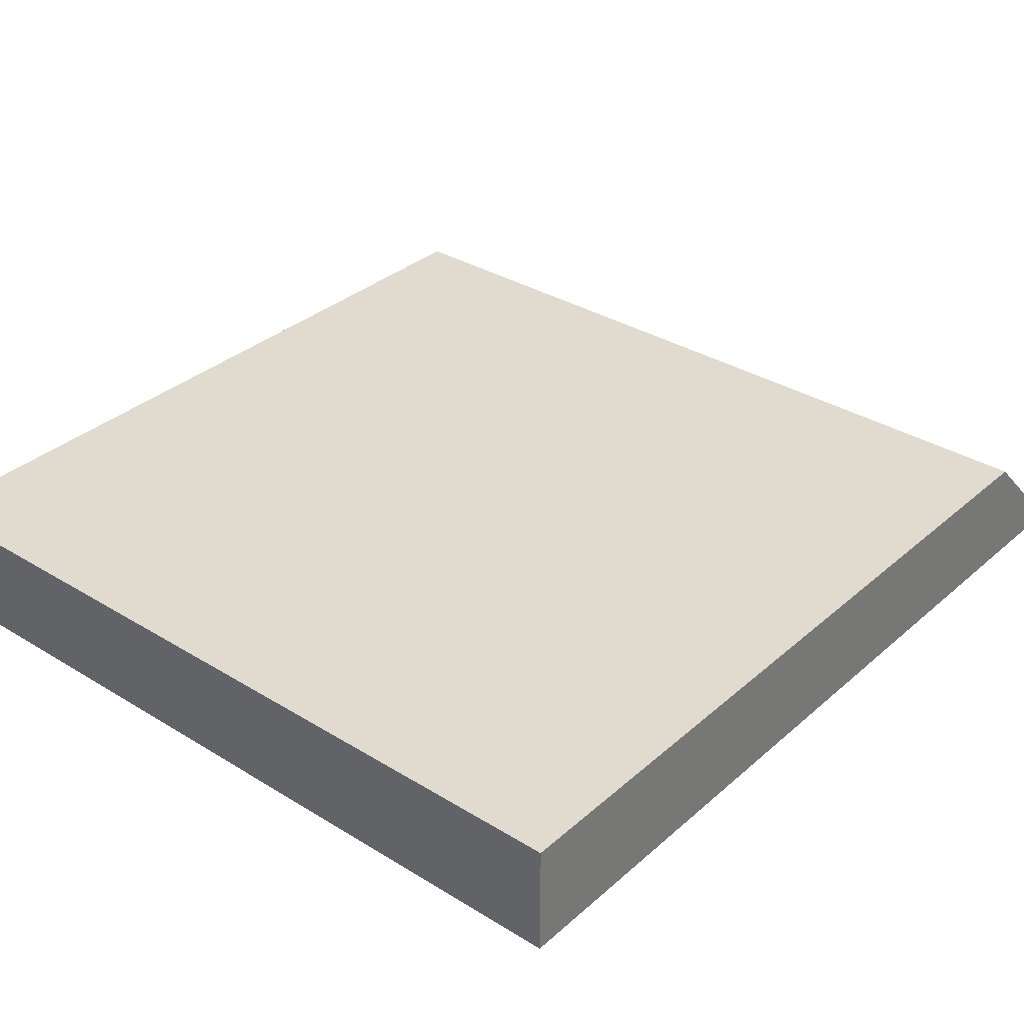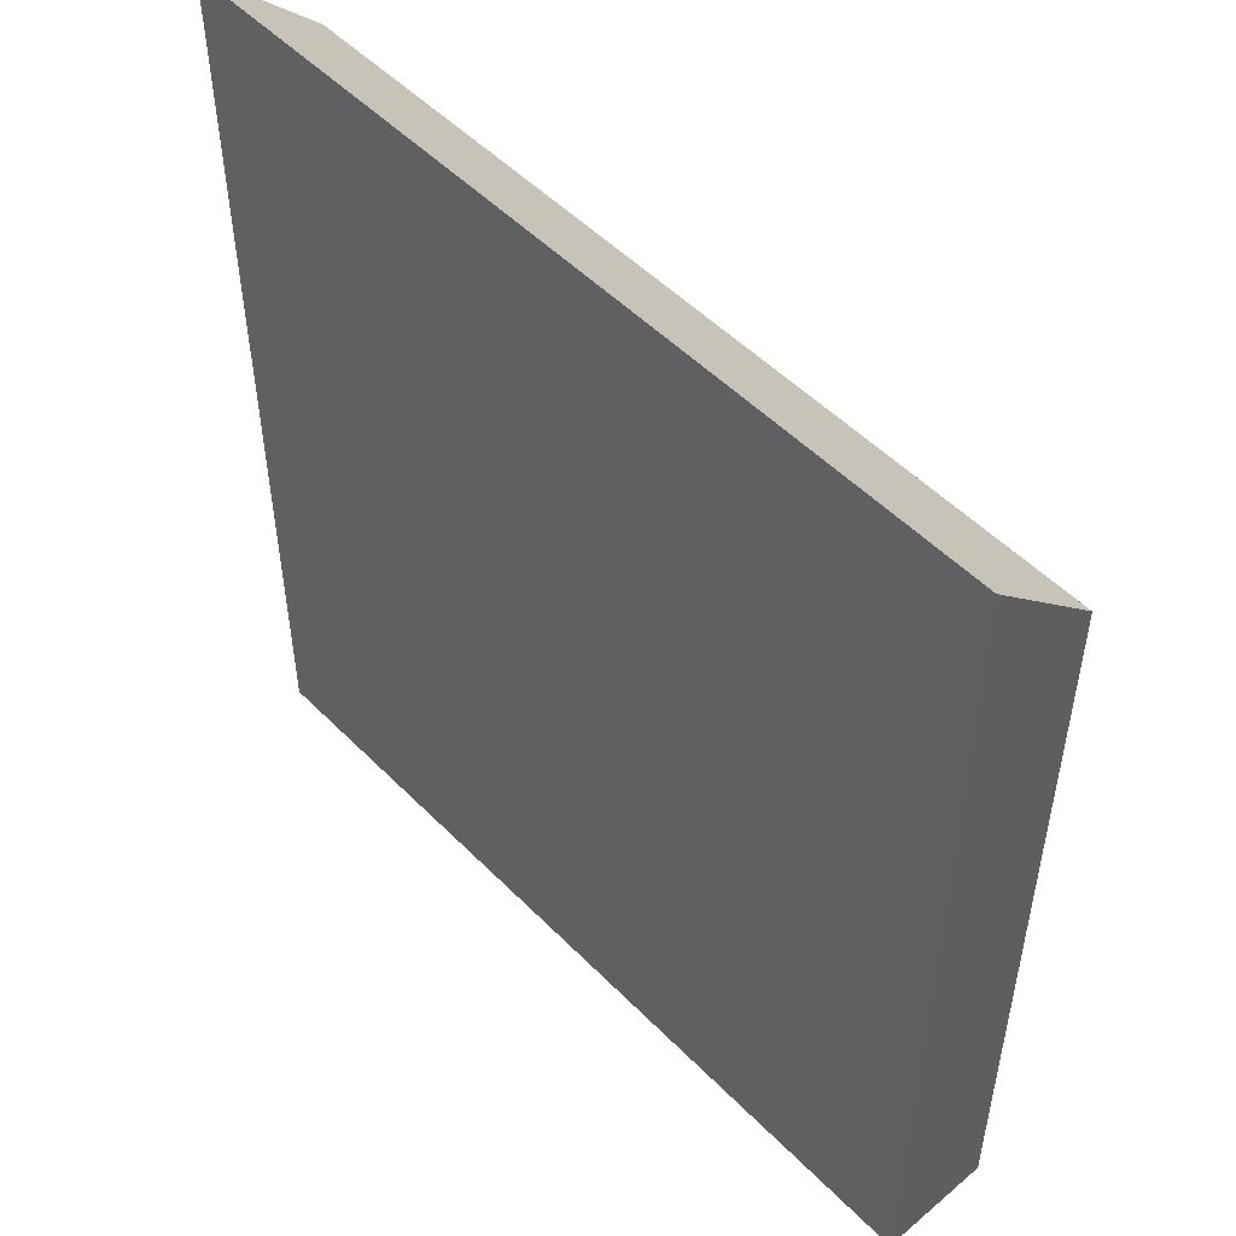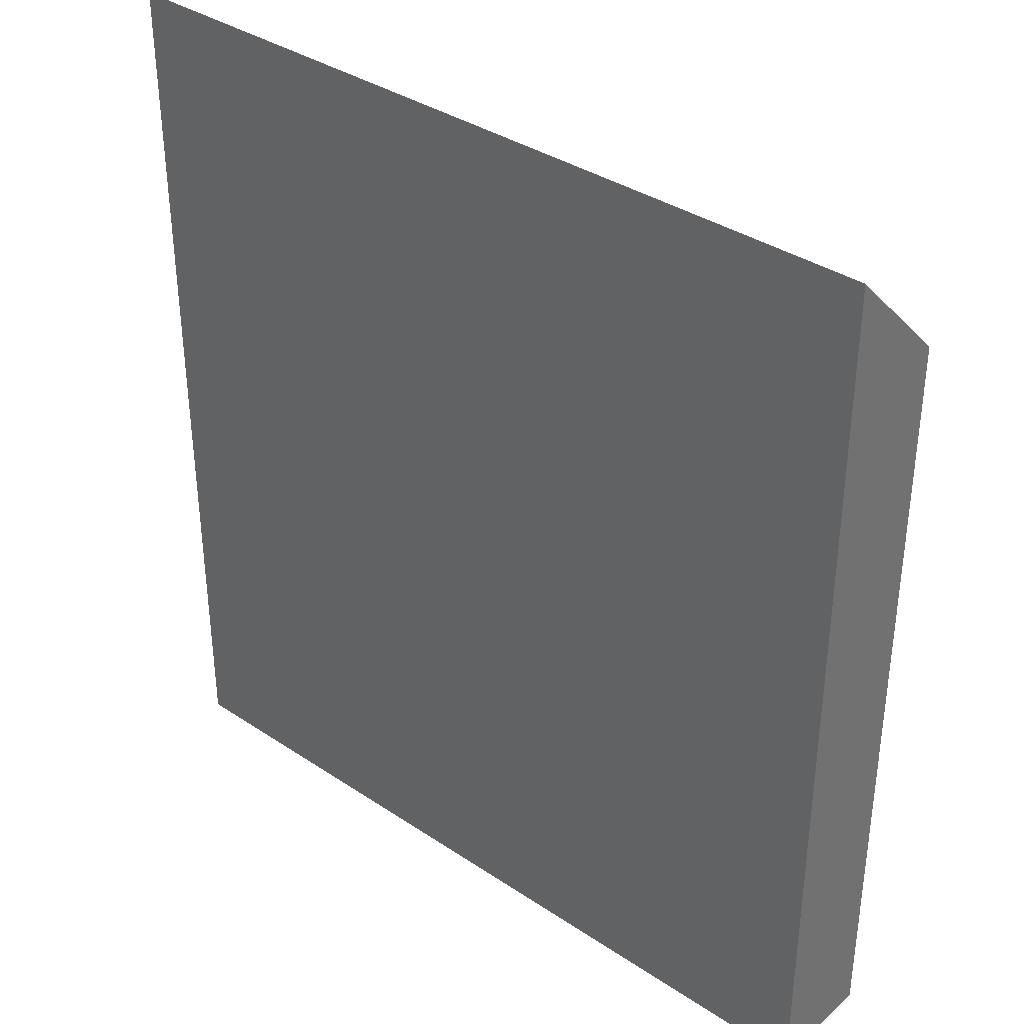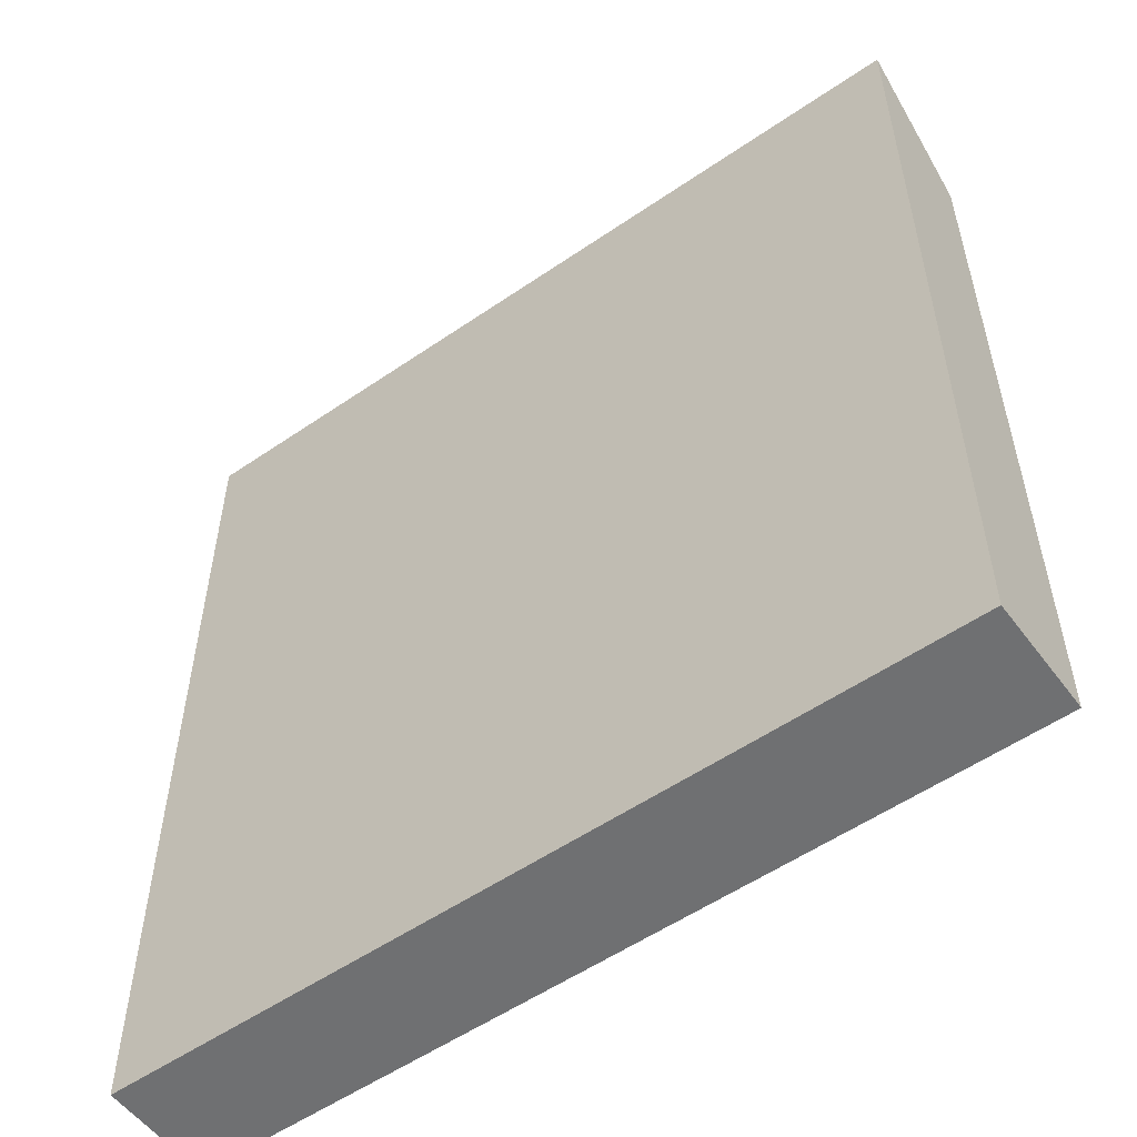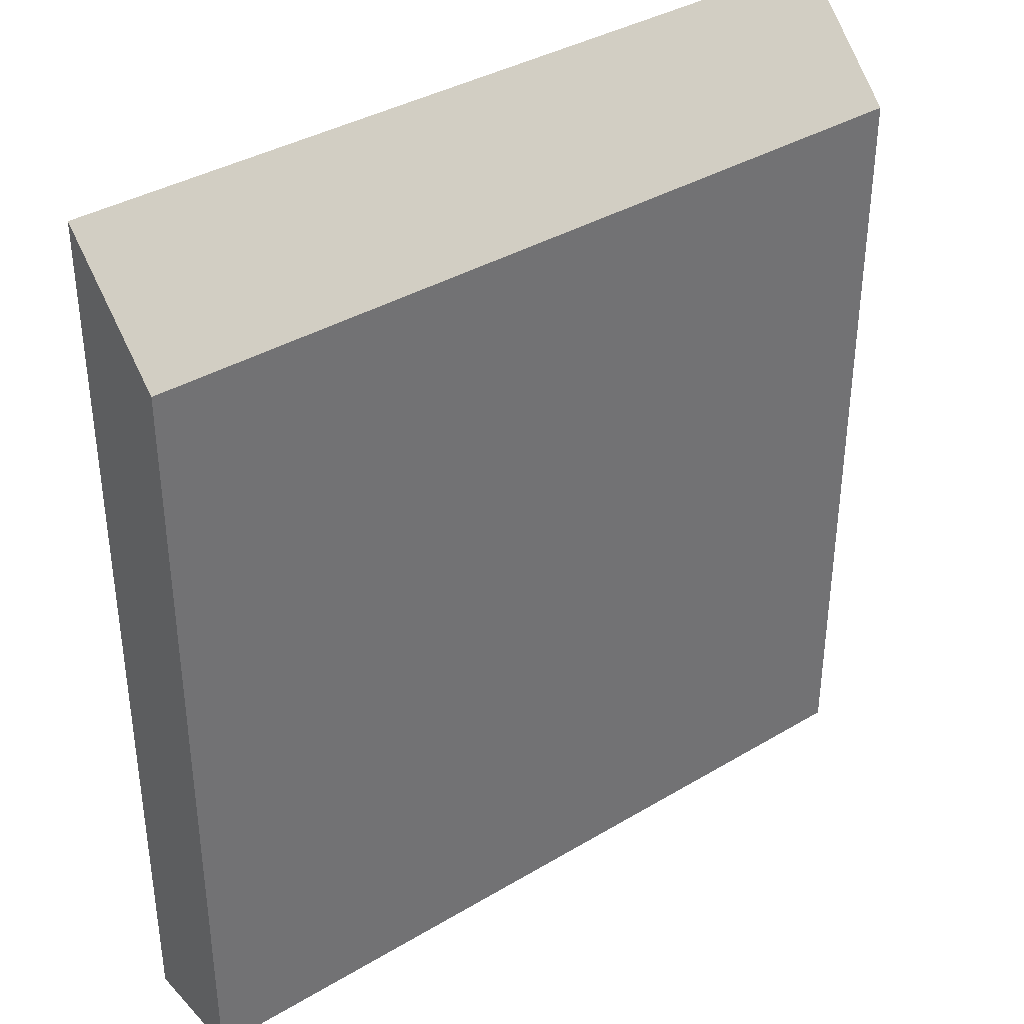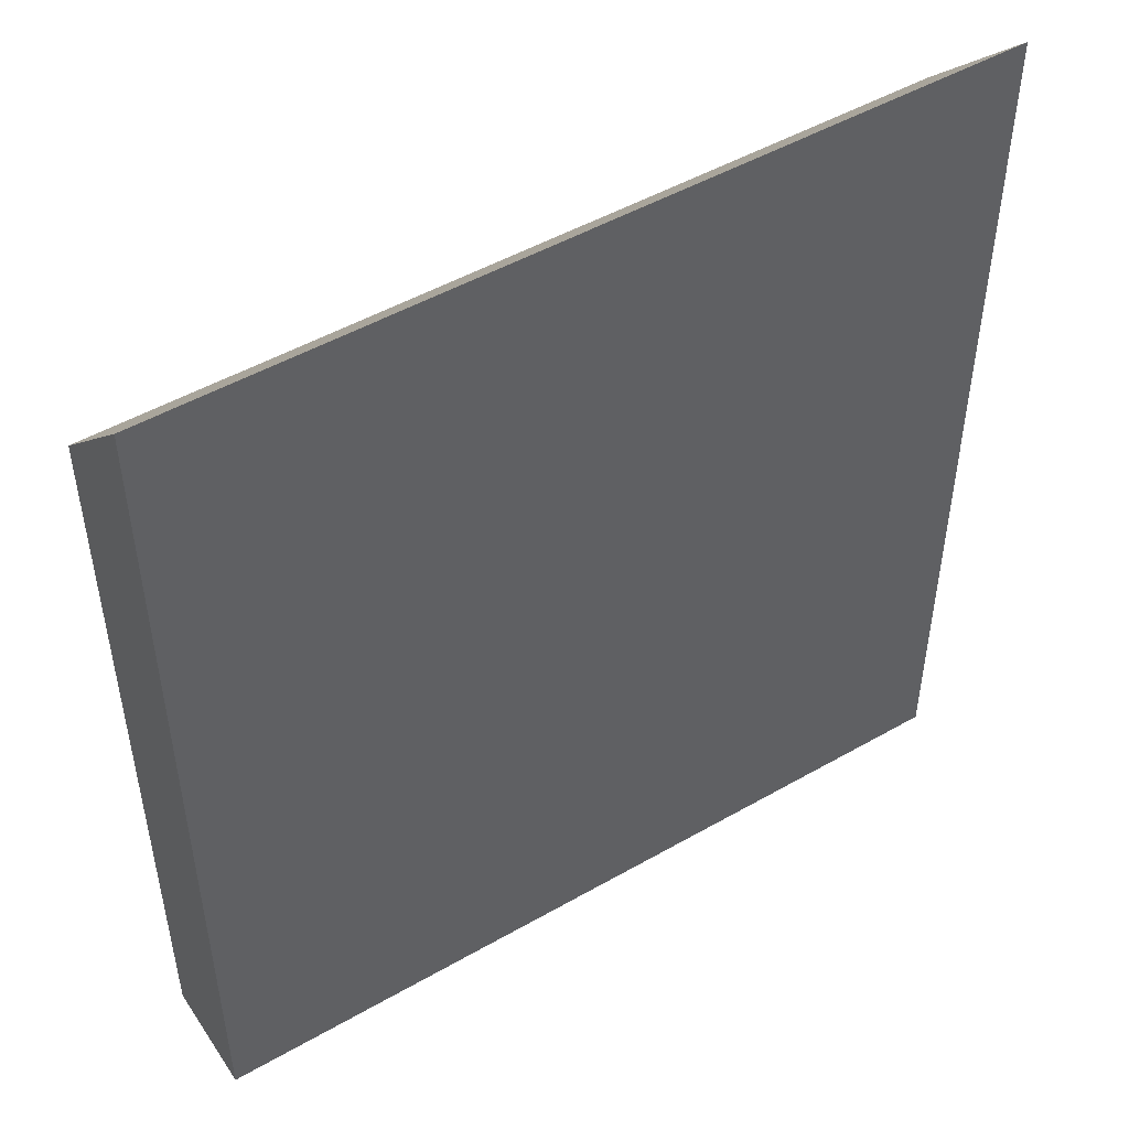
<metadata>
{"format":"obj","ext":"obj","renderer":"f3d","projection":"perspective","resolution":1024,"background":"white","views":[{"elev":33.4,"azim":40.1,"up":"+Z"},{"elev":51.4,"azim":-132.6,"up":"+Y"},{"elev":36.5,"azim":-139.1,"up":"+Y"},{"elev":-54.8,"azim":-144.0,"up":"+Y"},{"elev":37.0,"azim":-37.6,"up":"+Y"},{"elev":49.2,"azim":147.6,"up":"+Y"}]}
</metadata>
<code>
v 0 0 1.7
v 0 12 1.7
v 0 13.7 -2.22e-16
v 0 0 0
v 12.5 12 1.7
v 12.5 0 1.7
v 12.5 0 0
v 12.5 13.7 -2.22e-16
v 0 12 1.7
v 0 0 1.7
v 12.5 0 1.7
v 12.5 12 1.7
v 0 0 1.7
v 0 0 0
v 12.5 0 0
v 12.5 0 1.7
v 0 0 0
v 0 13.7 -2.22e-16
v 12.5 13.7 -2.22e-16
v 12.5 0 0
v 0 13.7 -2.22e-16
v 0 12 1.7
v 12.5 12 1.7
v 12.5 13.7 -2.22e-16
f 1 2 4
f 4 2 3
f 6 7 5
f 5 7 8
f 9 10 12
f 12 10 11
f 13 14 16
f 16 14 15
f 17 18 20
f 20 18 19
f 21 22 24
f 24 22 23

</code>
